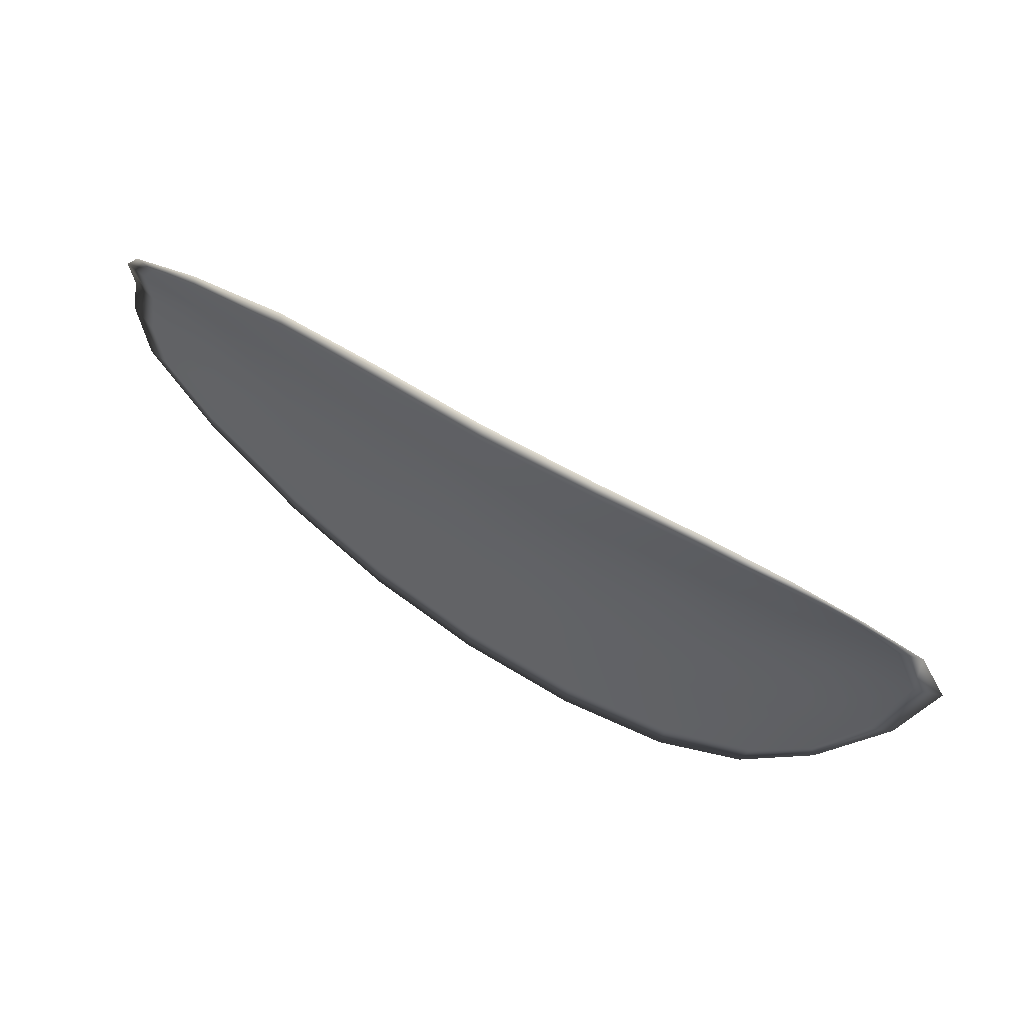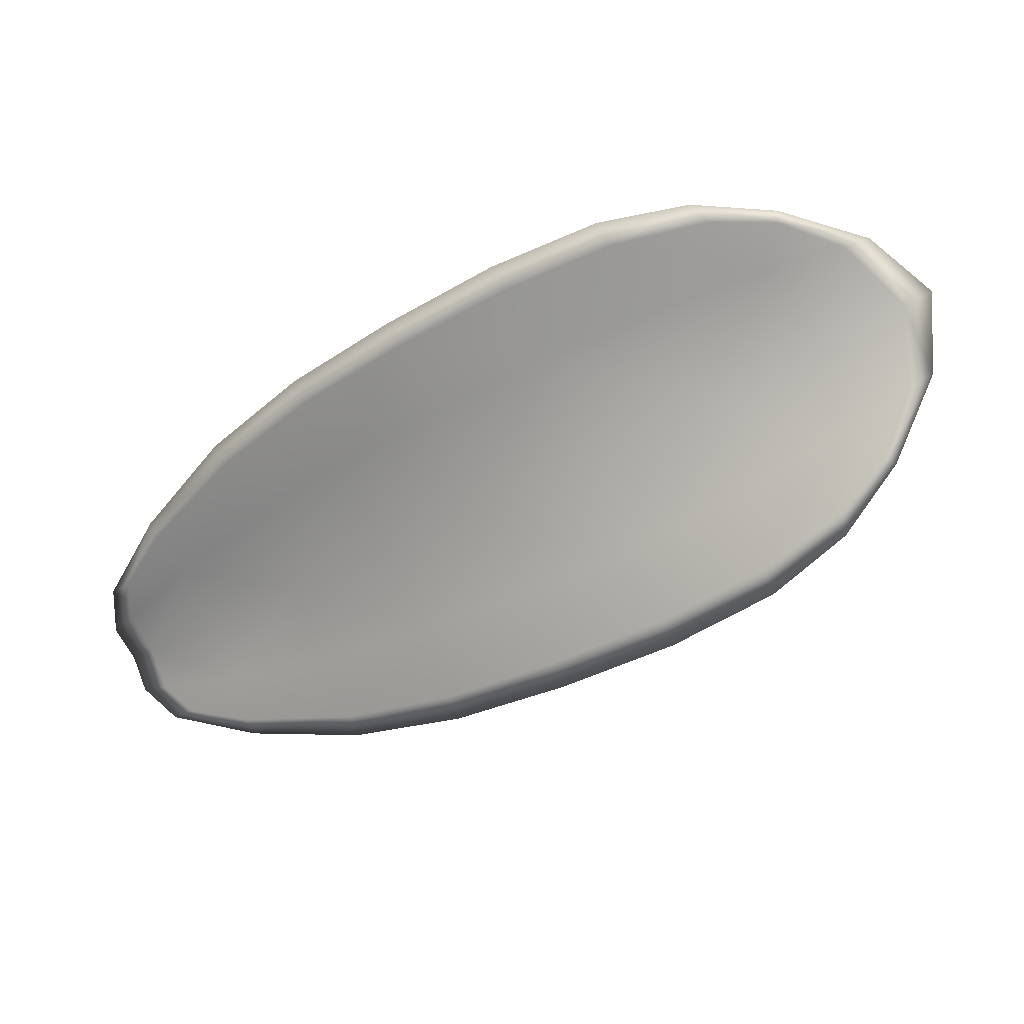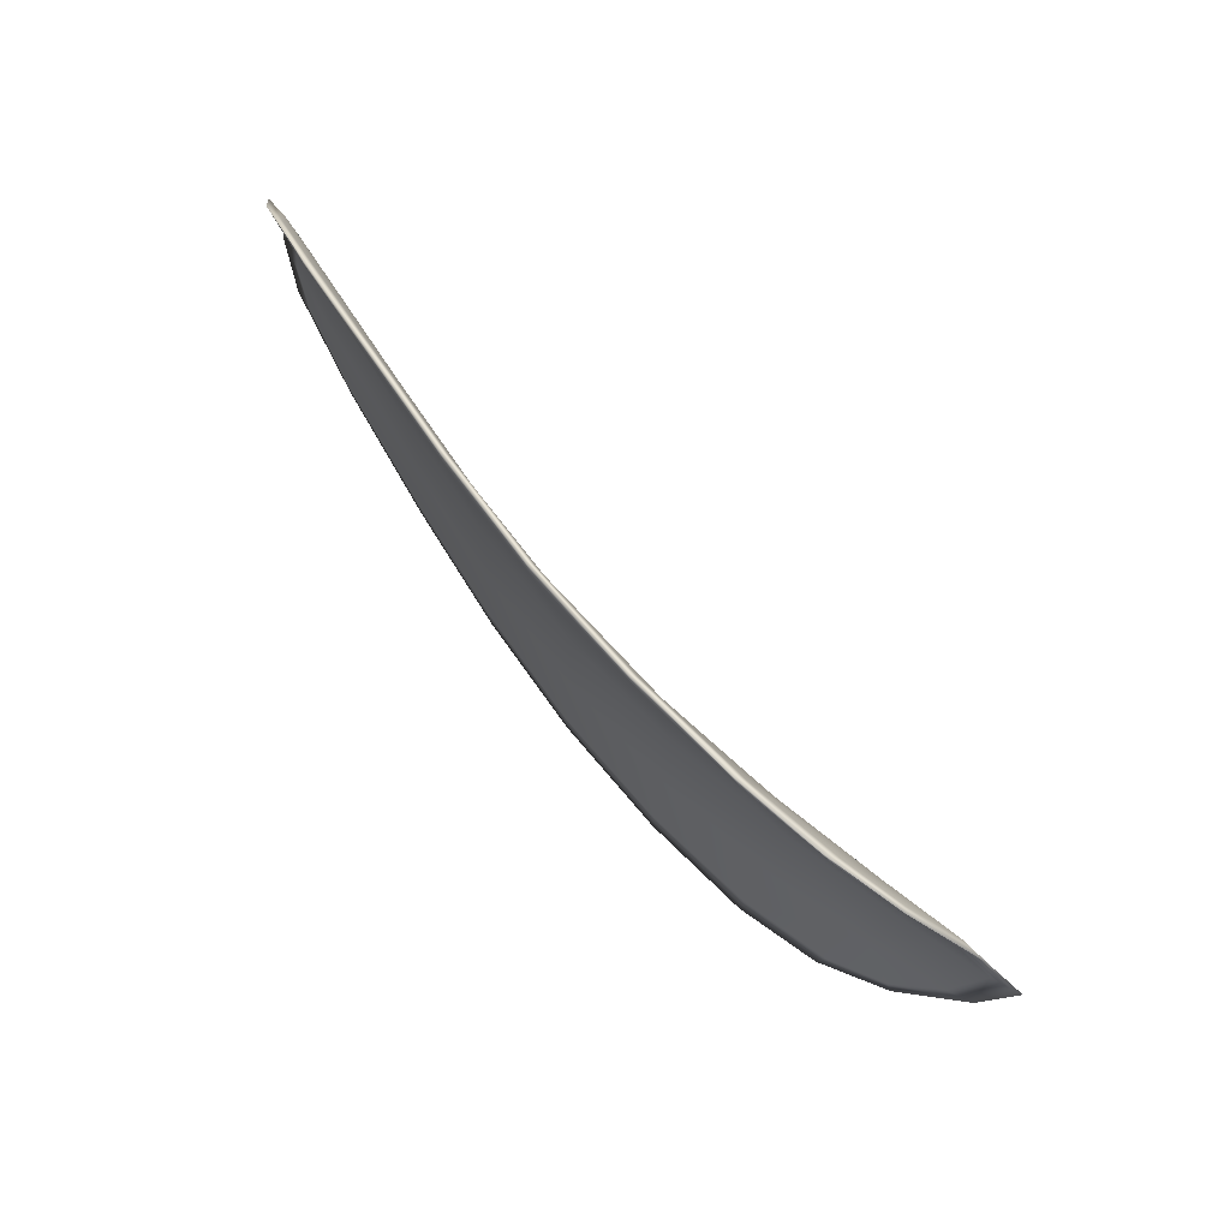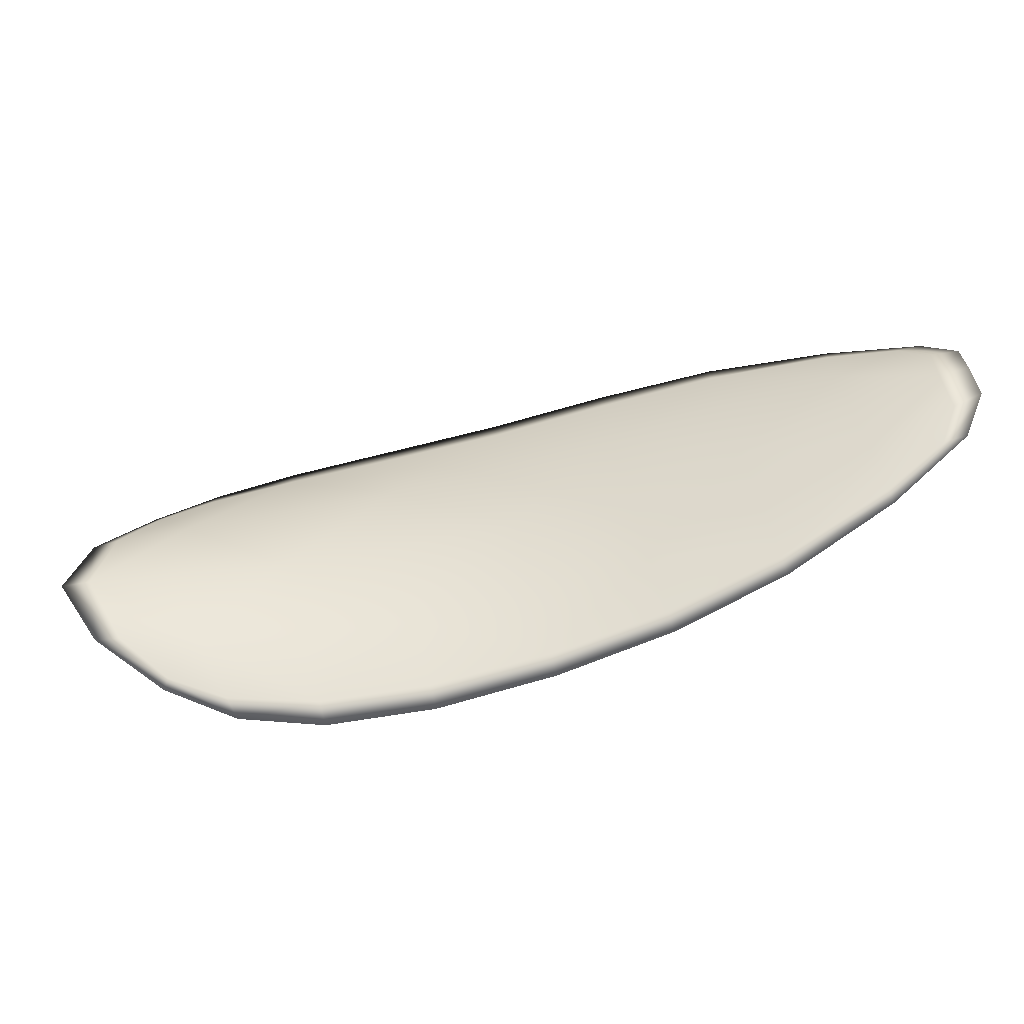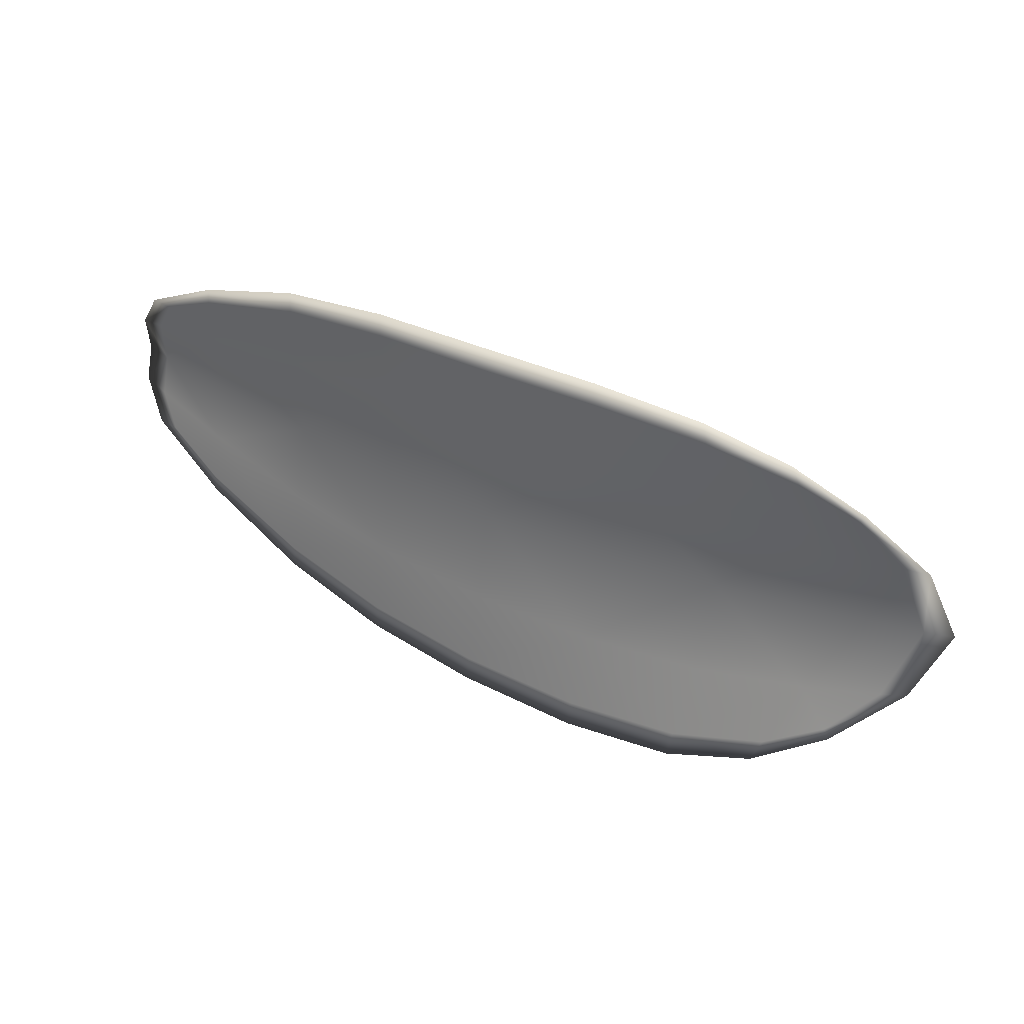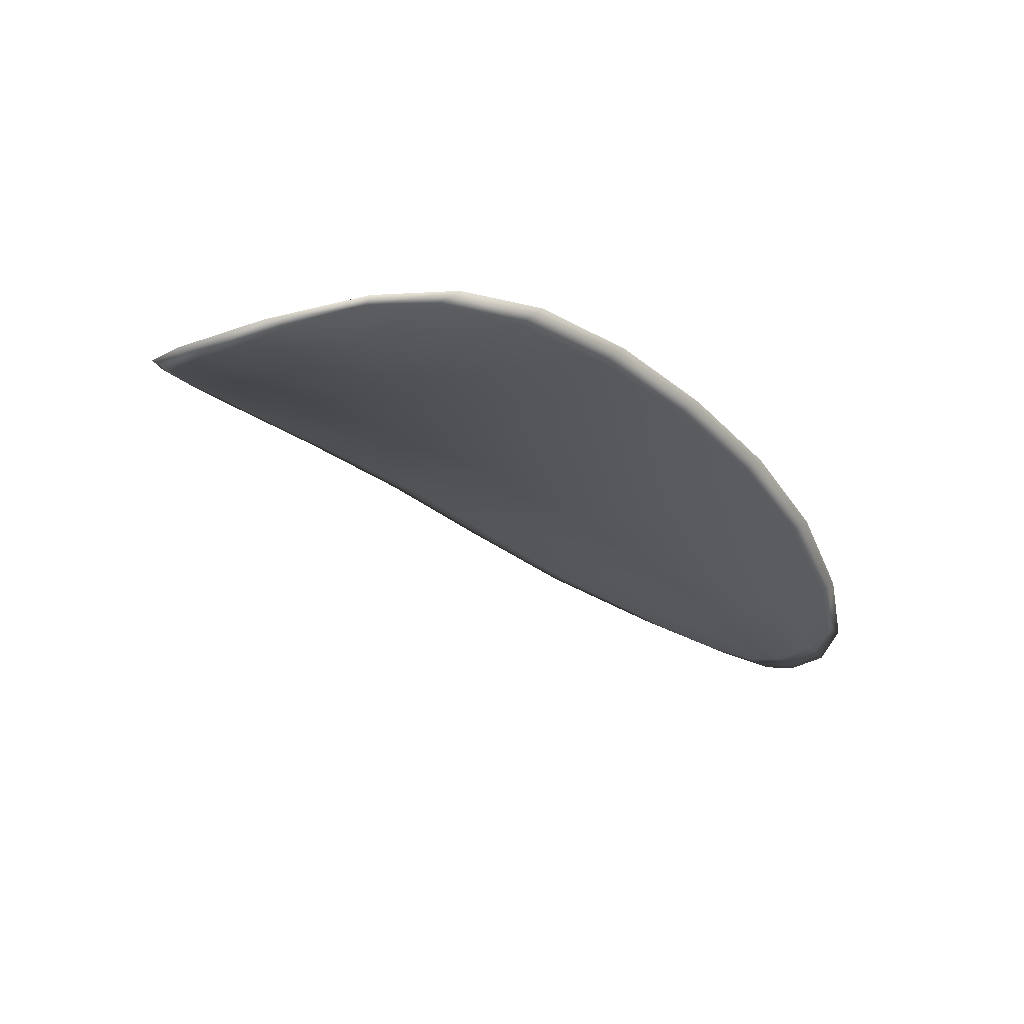
<metadata>
{"format":"obj","ext":"obj","renderer":"f3d","projection":"perspective","resolution":1024,"background":"white","views":[{"elev":37.0,"azim":-179.6,"up":"+Z"},{"elev":73.2,"azim":149.8,"up":"+Y"},{"elev":50.2,"azim":-160.0,"up":"+Z"},{"elev":-32.4,"azim":-21.2,"up":"+Z"},{"elev":15.0,"azim":-179.3,"up":"+Z"},{"elev":11.5,"azim":-57.4,"up":"+Y"}]}
</metadata>
<code>
v -2.455 0.7384 -1.156
v -2.456 0.7391 -1.153
v -2.453 0.738 -1.153
v -2.452 0.7373 -1.156
v -2.451 0.737 -1.158
v -2.454 0.7381 -1.158
v -2.456 0.7387 -1.157
v -2.457 0.7391 -1.156
v -2.459 0.7397 -1.154
v -2.455 0.7401 -1.151
v -2.455 0.741 -1.149
v -2.452 0.7403 -1.148
v -2.452 0.7392 -1.15
v -2.458 0.7406 -1.151
v -2.456 0.741 -1.15
v -2.442 0.734 -1.148
v -2.442 0.7349 -1.146
v -2.439 0.7325 -1.145
v -2.439 0.7316 -1.147
v -2.439 0.7307 -1.15
v -2.442 0.7329 -1.15
v -2.446 0.7349 -1.151
v -2.446 0.7361 -1.148
v -2.445 0.7371 -1.146
v -2.442 0.7321 -1.153
v -2.439 0.73 -1.152
v -2.439 0.7296 -1.154
v -2.442 0.7317 -1.156
v -2.445 0.7337 -1.157
v -2.445 0.7341 -1.154
v -2.449 0.7359 -1.155
v -2.449 0.7366 -1.152
v -2.448 0.7355 -1.157
v -2.449 0.7378 -1.149
v -2.449 0.739 -1.147
v -2.436 0.7291 -1.147
v -2.436 0.7298 -1.146
v -2.435 0.728 -1.146
v -2.434 0.7271 -1.147
v -2.434 0.7265 -1.148
v -2.436 0.7283 -1.149
v -2.436 0.7279 -1.151
v -2.434 0.7263 -1.149
v -2.434 0.7265 -1.15
v -2.436 0.7276 -1.152
v -2.455 0.7382 -1.156
v -2.456 0.7388 -1.153
v -2.459 0.7396 -1.154
v -2.458 0.7389 -1.156
v -2.456 0.7385 -1.157
v -2.454 0.7379 -1.158
v -2.451 0.7368 -1.158
v -2.452 0.737 -1.156
v -2.453 0.7377 -1.153
v -2.456 0.7399 -1.151
v -2.455 0.7408 -1.149
v -2.456 0.7409 -1.15
v -2.458 0.7404 -1.151
v -2.452 0.739 -1.15
v -2.452 0.7401 -1.148
v -2.443 0.7338 -1.148
v -2.442 0.7348 -1.146
v -2.446 0.7369 -1.146
v -2.446 0.7359 -1.148
v -2.446 0.7347 -1.151
v -2.443 0.7327 -1.15
v -2.439 0.7304 -1.15
v -2.439 0.7314 -1.147
v -2.439 0.7323 -1.145
v -2.442 0.7319 -1.153
v -2.445 0.7339 -1.154
v -2.445 0.7335 -1.157
v -2.442 0.7315 -1.155
v -2.439 0.7294 -1.154
v -2.439 0.7298 -1.152
v -2.449 0.7356 -1.155
v -2.449 0.7364 -1.152
v -2.448 0.7353 -1.157
v -2.449 0.7376 -1.149
v -2.449 0.7388 -1.147
v -2.436 0.7289 -1.147
v -2.436 0.7296 -1.145
v -2.436 0.7281 -1.149
v -2.434 0.7264 -1.148
v -2.434 0.7269 -1.147
v -2.435 0.7279 -1.146
v -2.436 0.7276 -1.151
v -2.436 0.7274 -1.152
v -2.434 0.7264 -1.15
v -2.434 0.7261 -1.149
v -2.436 0.7299 -1.145
v -2.434 0.7276 -1.146
v -2.439 0.7327 -1.145
v -2.435 0.7279 -1.146
v -2.433 0.7257 -1.149
v -2.434 0.7261 -1.15
v -2.433 0.7259 -1.148
v -2.434 0.7264 -1.15
v -2.454 0.7379 -1.158
v -2.456 0.7387 -1.157
v -2.451 0.7368 -1.159
v -2.456 0.7385 -1.157
v -2.458 0.7407 -1.152
v -2.456 0.7412 -1.15
v -2.459 0.7399 -1.154
v -2.456 0.7409 -1.15
v -2.454 0.7412 -1.148
v -2.452 0.7406 -1.147
v -2.433 0.7264 -1.147
v -2.436 0.7274 -1.152
v -2.439 0.7294 -1.155
v -2.458 0.7393 -1.156
v -2.448 0.7353 -1.158
v -2.445 0.7334 -1.157
v -2.449 0.7392 -1.146
v -2.445 0.7374 -1.146
v -2.442 0.7352 -1.145
v -2.442 0.7314 -1.156
f 1 2 3
f 1 3 4
f 1 4 5
f 1 5 6
f 1 6 7
f 1 7 8
f 1 8 9
f 1 9 2
f 10 11 12
f 10 12 13
f 10 13 3
f 10 3 2
f 10 2 9
f 10 9 14
f 10 14 15
f 10 15 11
f 16 17 18
f 16 18 19
f 16 19 20
f 16 20 21
f 16 21 22
f 16 22 23
f 16 23 24
f 16 24 17
f 25 21 20
f 25 20 26
f 25 26 27
f 25 27 28
f 25 28 29
f 25 29 30
f 25 30 22
f 25 22 21
f 31 32 22
f 31 22 30
f 31 30 29
f 31 29 33
f 31 33 5
f 31 5 4
f 31 4 3
f 31 3 32
f 34 35 24
f 34 24 23
f 34 23 22
f 34 22 32
f 34 32 3
f 34 3 13
f 34 13 12
f 34 12 35
f 36 37 38
f 36 38 39
f 36 39 40
f 36 40 41
f 36 41 20
f 36 20 19
f 36 19 18
f 36 18 37
f 42 41 40
f 42 40 43
f 42 43 44
f 42 44 45
f 42 45 27
f 42 27 26
f 42 26 20
f 42 20 41
f 46 47 48
f 46 48 49
f 46 49 50
f 46 50 51
f 46 51 52
f 46 52 53
f 46 53 54
f 46 54 47
f 55 56 57
f 55 57 58
f 55 58 48
f 55 48 47
f 55 47 54
f 55 54 59
f 55 59 60
f 55 60 56
f 61 62 63
f 61 63 64
f 61 64 65
f 61 65 66
f 61 66 67
f 61 67 68
f 61 68 69
f 61 69 62
f 70 66 65
f 70 65 71
f 70 71 72
f 70 72 73
f 70 73 74
f 70 74 75
f 70 75 67
f 70 67 66
f 76 77 54
f 76 54 53
f 76 53 52
f 76 52 78
f 76 78 72
f 76 72 71
f 76 71 65
f 76 65 77
f 79 80 60
f 79 60 59
f 79 59 54
f 79 54 77
f 79 77 65
f 79 65 64
f 79 64 63
f 79 63 80
f 81 82 69
f 81 69 68
f 81 68 67
f 81 67 83
f 81 83 84
f 81 84 85
f 81 85 86
f 81 86 82
f 87 83 67
f 87 67 75
f 87 75 74
f 87 74 88
f 87 88 89
f 87 89 90
f 87 90 84
f 87 84 83
f 91 92 38
f 91 38 37
f 91 37 18
f 91 18 93
f 91 93 69
f 91 69 82
f 91 82 94
f 91 94 92
f 95 96 44
f 95 44 43
f 95 43 40
f 95 40 97
f 95 97 84
f 95 84 90
f 95 90 98
f 95 98 96
f 99 100 7
f 99 7 6
f 99 6 5
f 99 5 101
f 99 101 52
f 99 52 51
f 99 51 102
f 99 102 100
f 103 104 15
f 103 15 14
f 103 14 9
f 103 9 105
f 103 105 48
f 103 48 58
f 103 58 106
f 103 106 104
f 107 108 12
f 107 12 11
f 107 11 15
f 107 15 104
f 107 104 106
f 107 106 56
f 107 56 60
f 107 60 108
f 109 97 40
f 109 40 39
f 109 39 38
f 109 38 92
f 109 92 94
f 109 94 85
f 109 85 84
f 109 84 97
f 110 111 27
f 110 27 45
f 110 45 44
f 110 44 96
f 110 96 98
f 110 98 88
f 110 88 74
f 110 74 111
f 112 105 9
f 112 9 8
f 112 8 7
f 112 7 100
f 112 100 102
f 112 102 49
f 112 49 48
f 112 48 105
f 113 101 5
f 113 5 33
f 113 33 29
f 113 29 114
f 113 114 72
f 113 72 78
f 113 78 52
f 113 52 101
f 115 116 24
f 115 24 35
f 115 35 12
f 115 12 108
f 115 108 60
f 115 60 80
f 115 80 63
f 115 63 116
f 117 93 18
f 117 18 17
f 117 17 24
f 117 24 116
f 117 116 63
f 117 63 62
f 117 62 69
f 117 69 93
f 118 114 29
f 118 29 28
f 118 28 27
f 118 27 111
f 118 111 74
f 118 74 73
f 118 73 72
f 118 72 114

</code>
